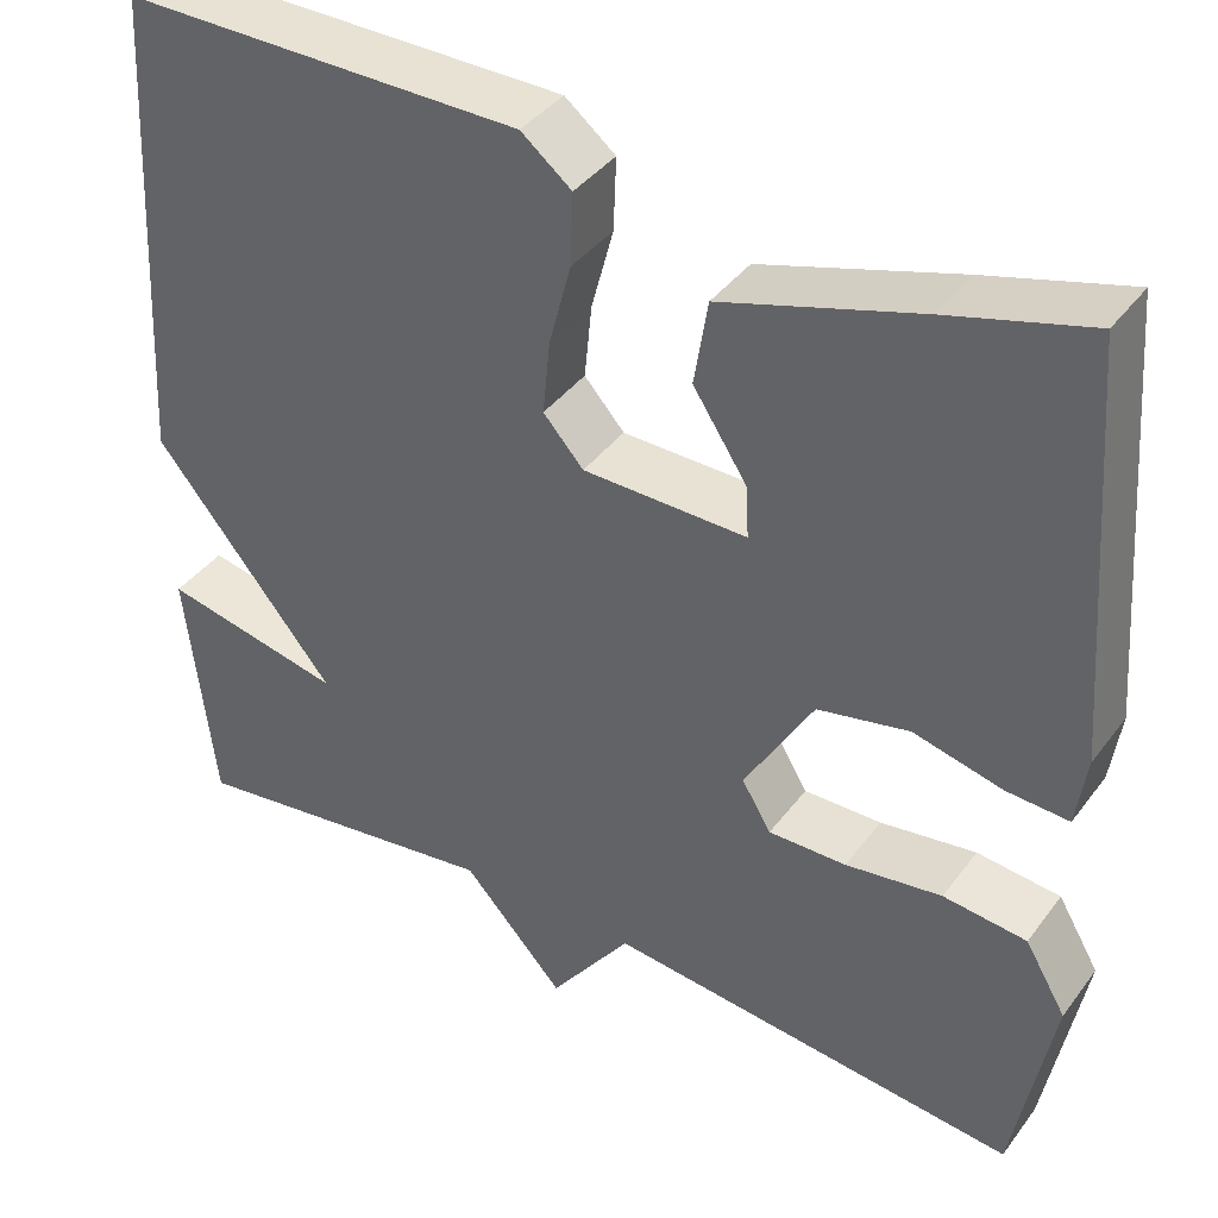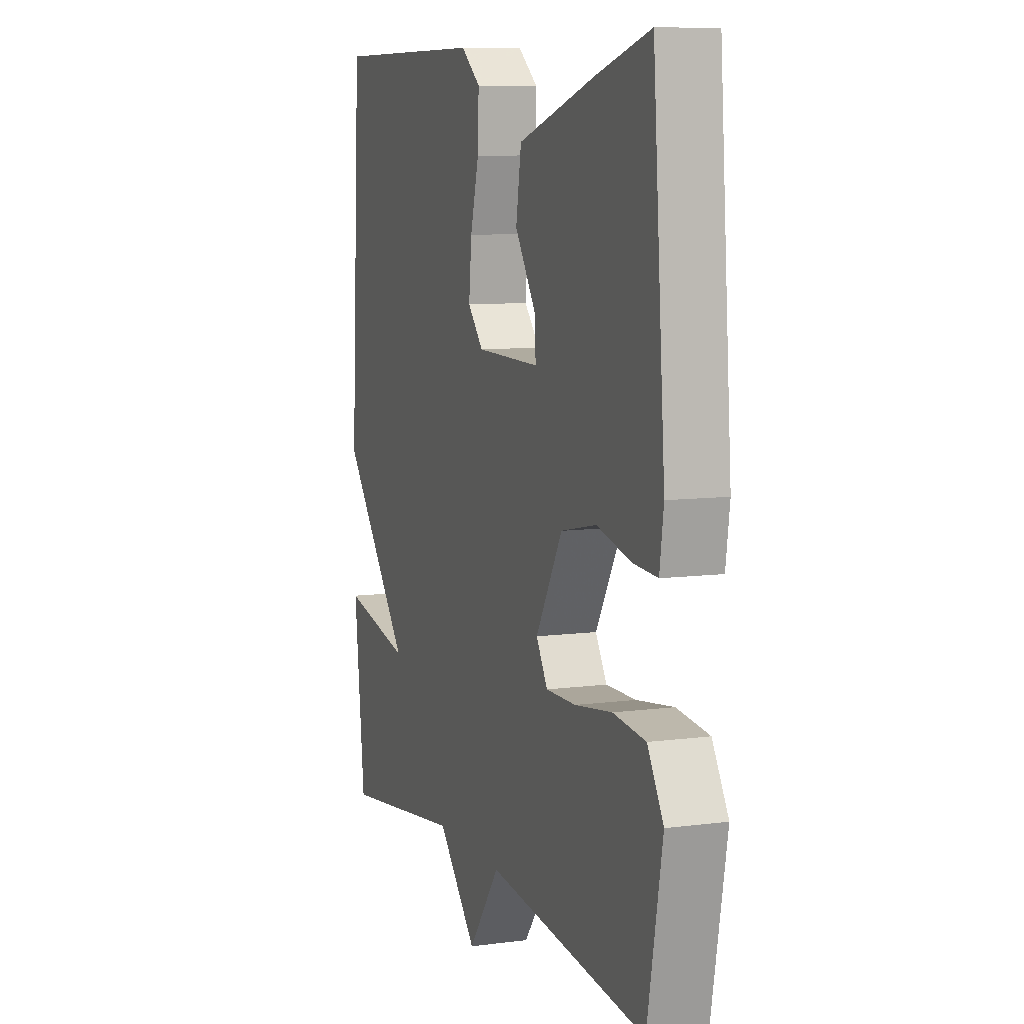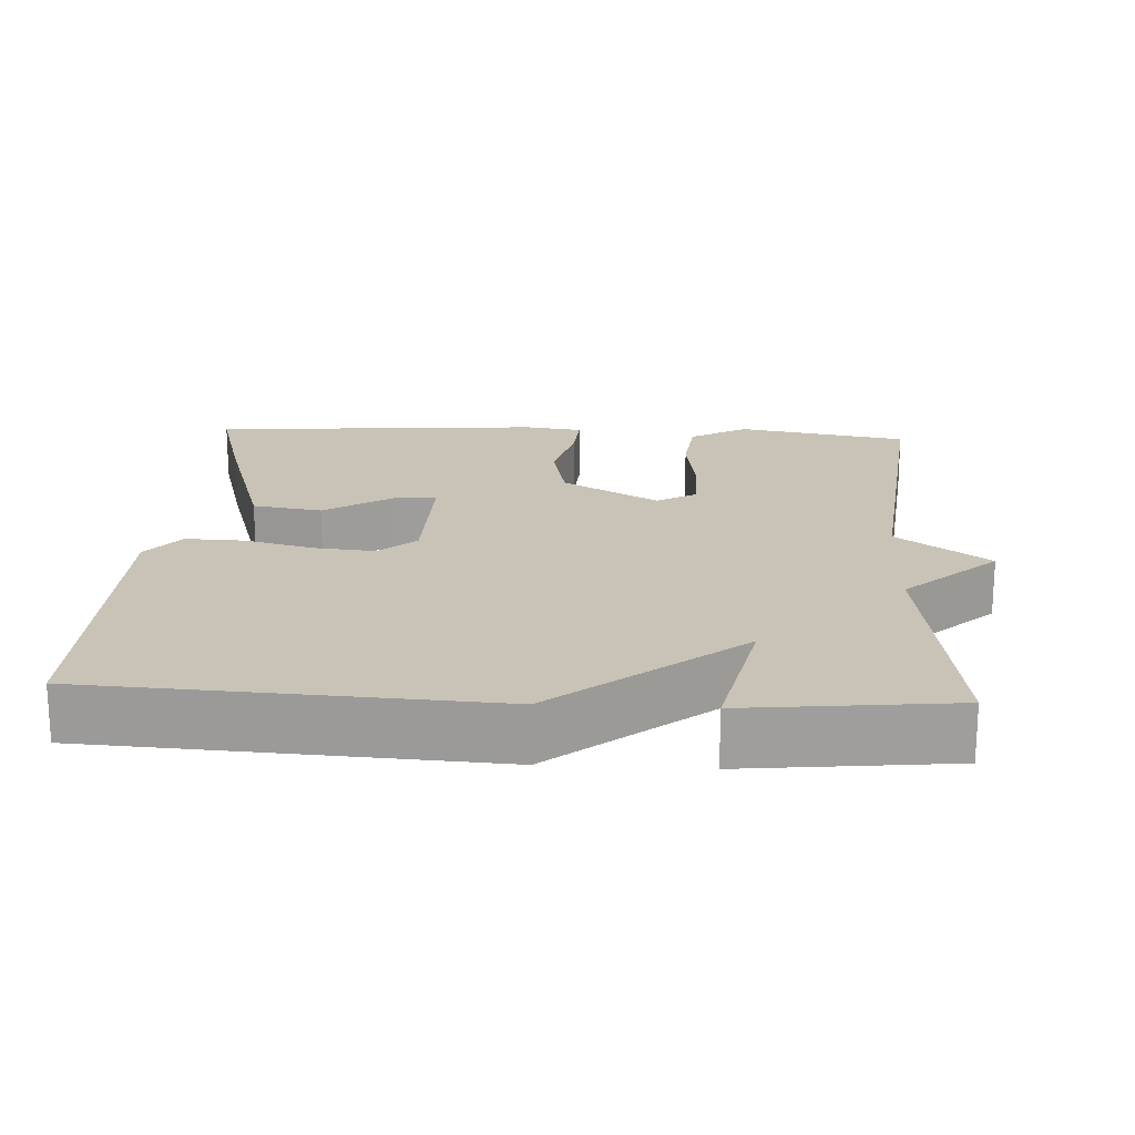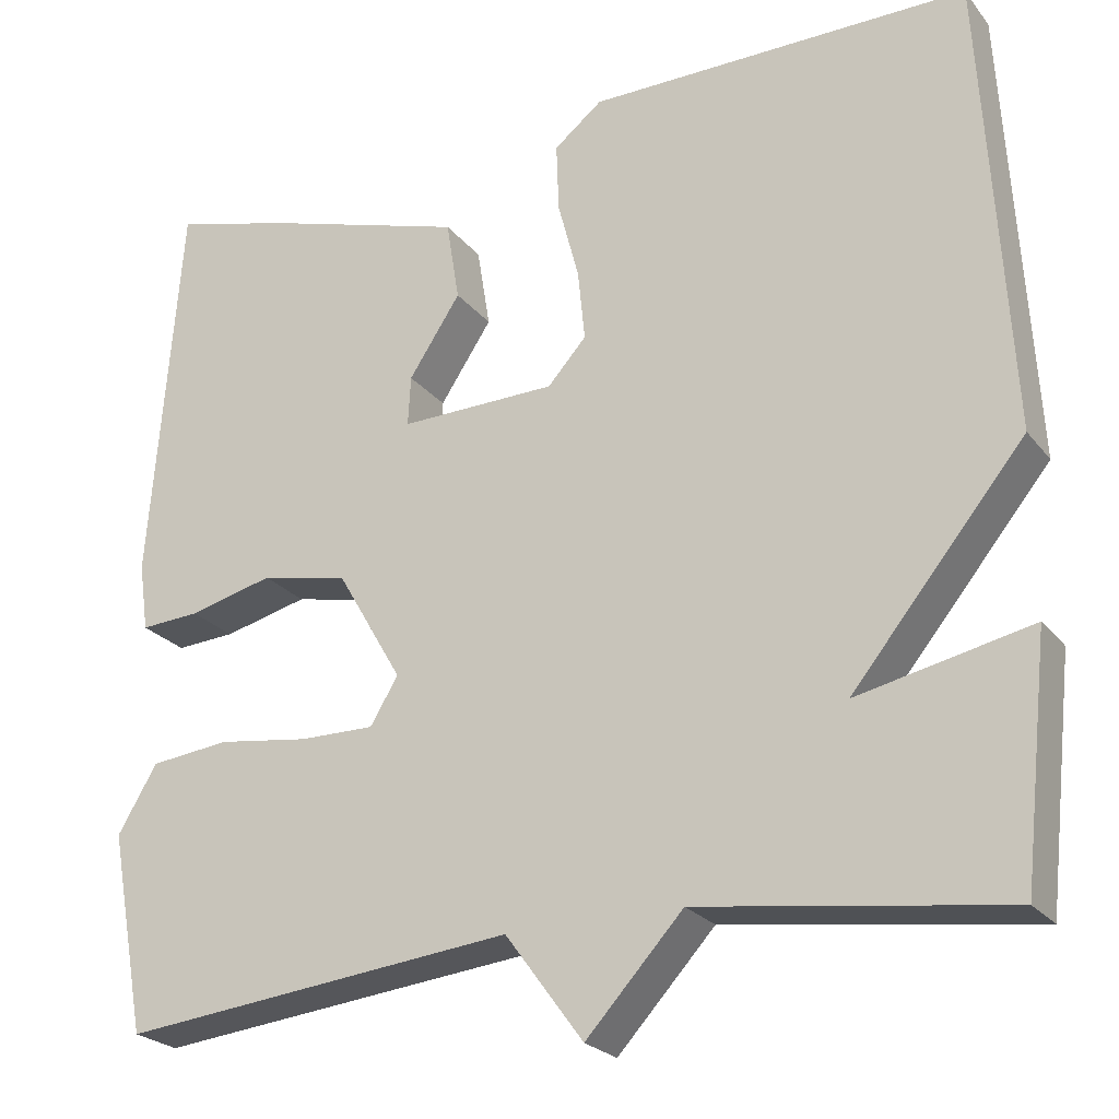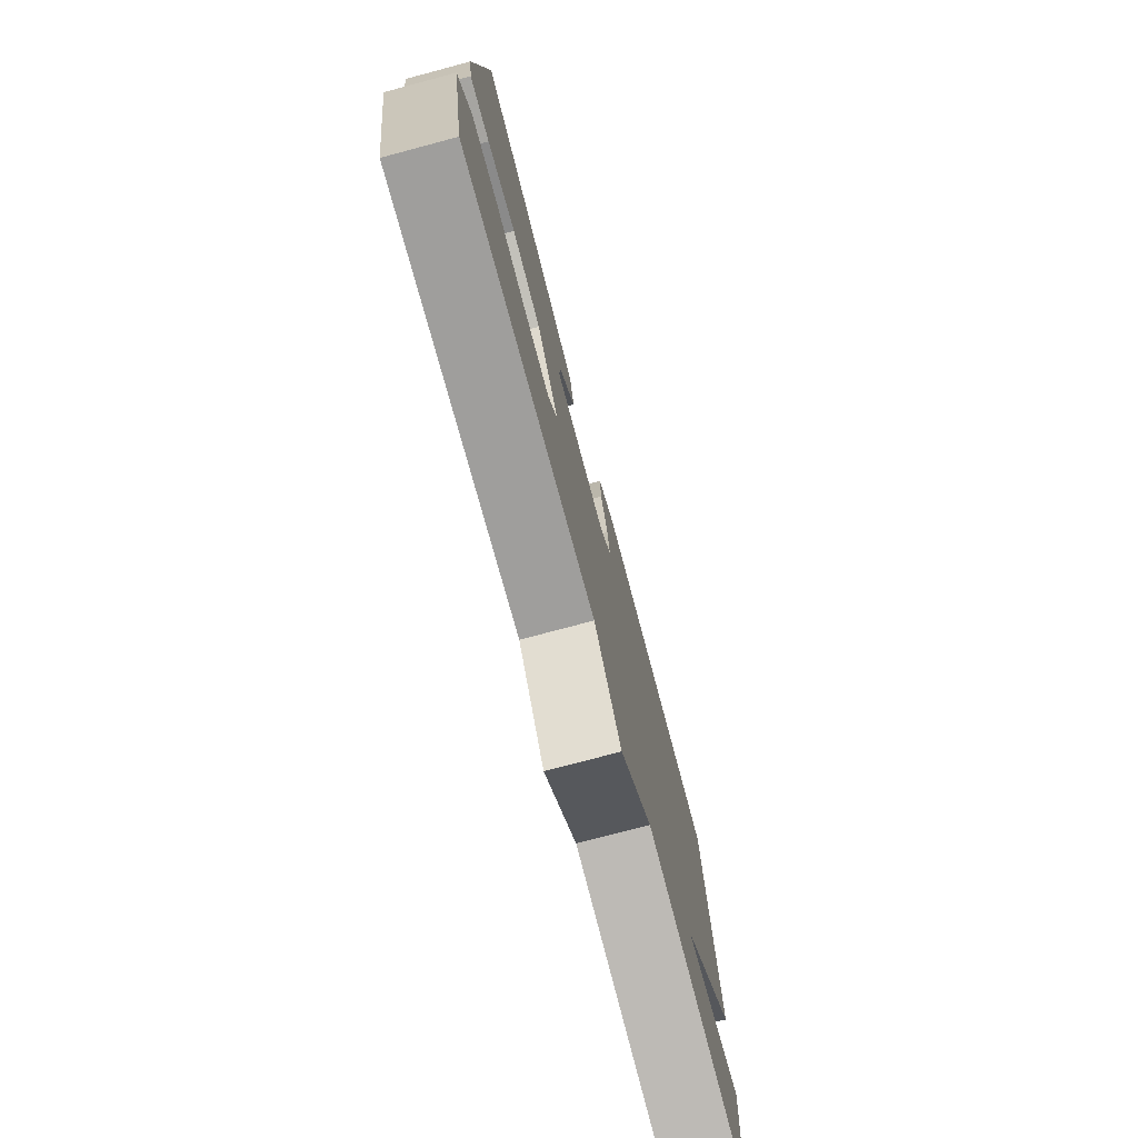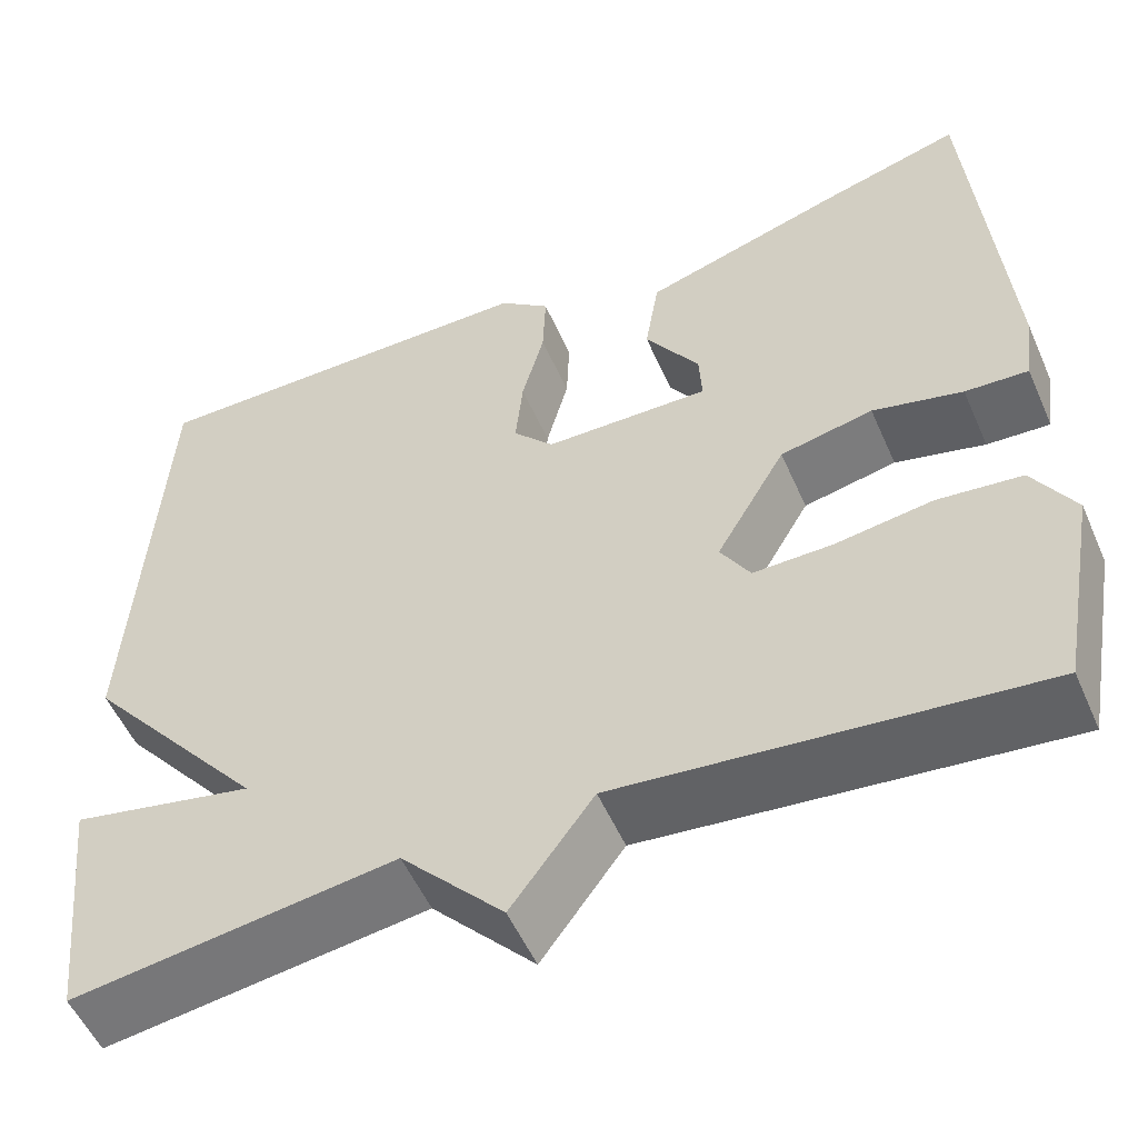
<metadata>
{"format":"obj","ext":"obj","renderer":"f3d","projection":"perspective","resolution":1024,"background":"white","views":[{"elev":39.8,"azim":-147.0,"up":"+Z"},{"elev":8.6,"azim":-109.8,"up":"+Z"},{"elev":19.4,"azim":93.1,"up":"+Y"},{"elev":-23.9,"azim":28.4,"up":"+Z"},{"elev":-76.7,"azim":-75.1,"up":"+Z"},{"elev":-53.7,"azim":-156.5,"up":"+Z"}]}
</metadata>
<code>
v -0.5 0.07 0.5
v -0.347 0.07 0.457
v -0.132 0.07 0.391
v -0.117 0.07 0.298
v -0.176 0.07 0.208
v -0.179 0.07 0.151
v 0 0.07 0.154
v 0.044 0.07 0.203
v 0.036 0.07 0.284
v 0.012 0.07 0.375
v 0.009 0.07 0.454
v 0.064 0.07 0.498
v 0.5 0.07 0.5
v 0.53 0.07 -0.027
v 0.332 0.07 -0.269
v 0.53 0.07 -0.227
v 0.5 0.07 -0.5
v 0.151 0.07 -0.452
v 0.04 0.07 -0.573
v -0.049 0.07 -0.452
v -0.5 0.07 -0.5
v -0.542 0.07 -0.271
v -0.497 0.07 -0.195
v -0.406 0.07 -0.185
v -0.301 0.07 -0.2
v -0.216 0.07 -0.201
v -0.184 0.07 -0.148
v -0.259 0.07 -0.019
v -0.359 0.07 0.002
v -0.456 0.07 -0.022
v -0.524 0.07 -0.026
v -0.535 0.07 0.052
v -0.5 0 0.5
v -0.347 0 0.457
v -0.132 0 0.391
v -0.117 0 0.298
v -0.176 0 0.208
v -0.179 0 0.151
v 0 0 0.154
v 0.044 0 0.203
v 0.036 0 0.284
v 0.012 0 0.375
v 0.009 0 0.454
v 0.064 0 0.498
v 0.5 0 0.5
v 0.53 0 -0.027
v 0.332 0 -0.269
v 0.53 0 -0.227
v 0.5 0 -0.5
v 0.151 0 -0.452
v 0.04 0 -0.573
v -0.049 0 -0.452
v -0.5 0 -0.5
v -0.542 0 -0.271
v -0.497 0 -0.195
v -0.406 0 -0.185
v -0.301 0 -0.2
v -0.216 0 -0.201
v -0.184 0 -0.148
v -0.259 0 -0.019
v -0.359 0 0.002
v -0.456 0 -0.022
v -0.524 0 -0.026
v -0.535 0 0.052
f 3 4 5
f 2 3 5
f 1 2 5
f 32 1 5
f 31 32 5
f 30 31 5
f 29 30 5
f 28 29 5 6
f 27 28 6 7
f 26 27 7 8
f 23 24 25
f 22 23 25
f 21 22 25
f 20 21 25
f 20 25 26
f 20 26 8
f 19 20 8
f 18 19 8
f 15 16 17 18
f 13 14 15
f 12 13 15
f 11 12 15
f 10 11 15
f 9 10 15
f 8 9 15 18
f 37 36 35
f 37 35 34
f 37 34 33
f 37 33 64
f 37 64 63
f 37 63 62
f 37 62 61
f 38 37 61 60
f 39 38 60 59
f 40 39 59 58
f 57 56 55
f 57 55 54
f 57 54 53
f 57 53 52
f 58 57 52
f 40 58 52
f 40 52 51
f 40 51 50
f 50 49 48 47
f 47 46 45
f 47 45 44
f 47 44 43
f 47 43 42
f 47 42 41
f 50 47 41 40
f 1 33 34 2
f 2 34 35 3
f 3 35 36 4
f 4 36 37 5
f 5 37 38 6
f 6 38 39 7
f 7 39 40 8
f 8 40 41 9
f 9 41 42 10
f 10 42 43 11
f 11 43 44 12
f 12 44 45 13
f 13 45 46 14
f 14 46 47 15
f 15 47 48 16
f 16 48 49 17
f 17 49 50 18
f 18 50 51 19
f 19 51 52 20
f 20 52 53 21
f 21 53 54 22
f 22 54 55 23
f 23 55 56 24
f 24 56 57 25
f 25 57 58 26
f 26 58 59 27
f 27 59 60 28
f 28 60 61 29
f 29 61 62 30
f 30 62 63 31
f 31 63 64 32
f 32 64 33 1

</code>
